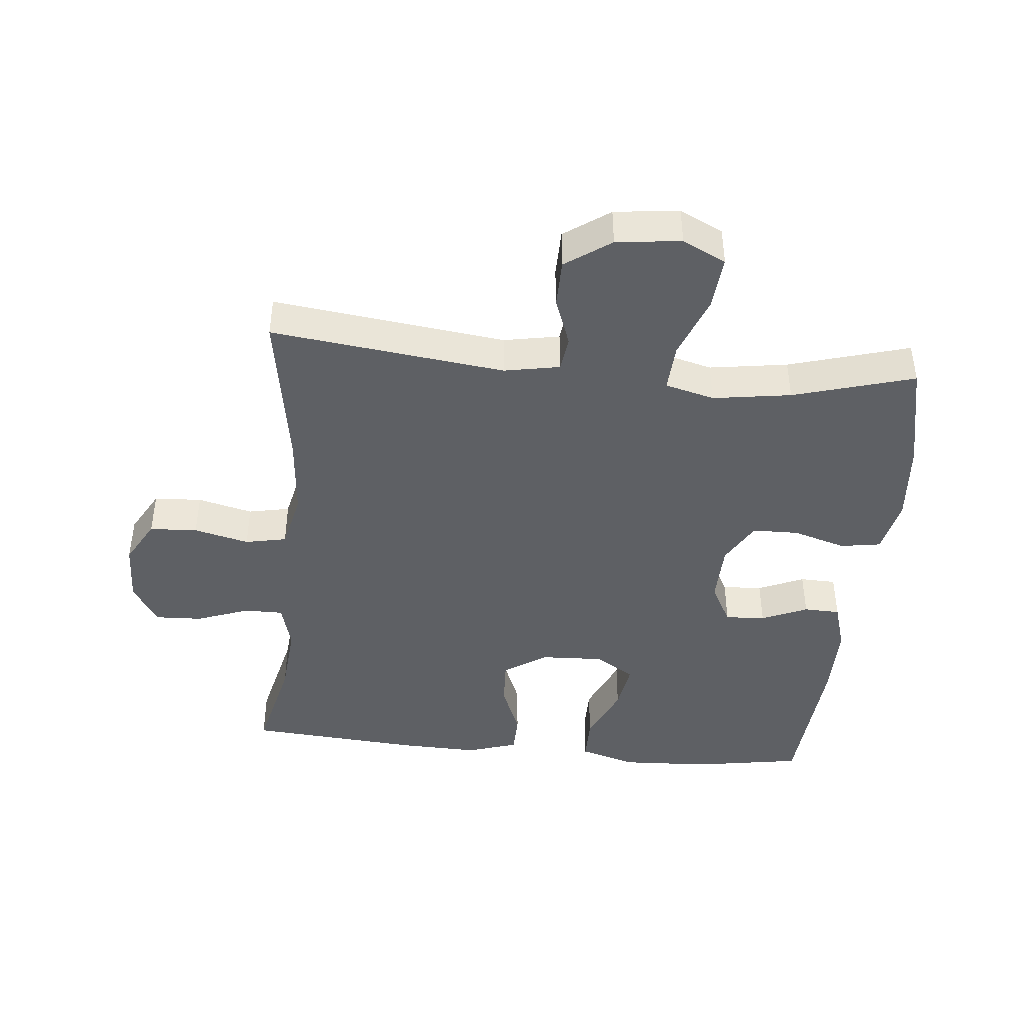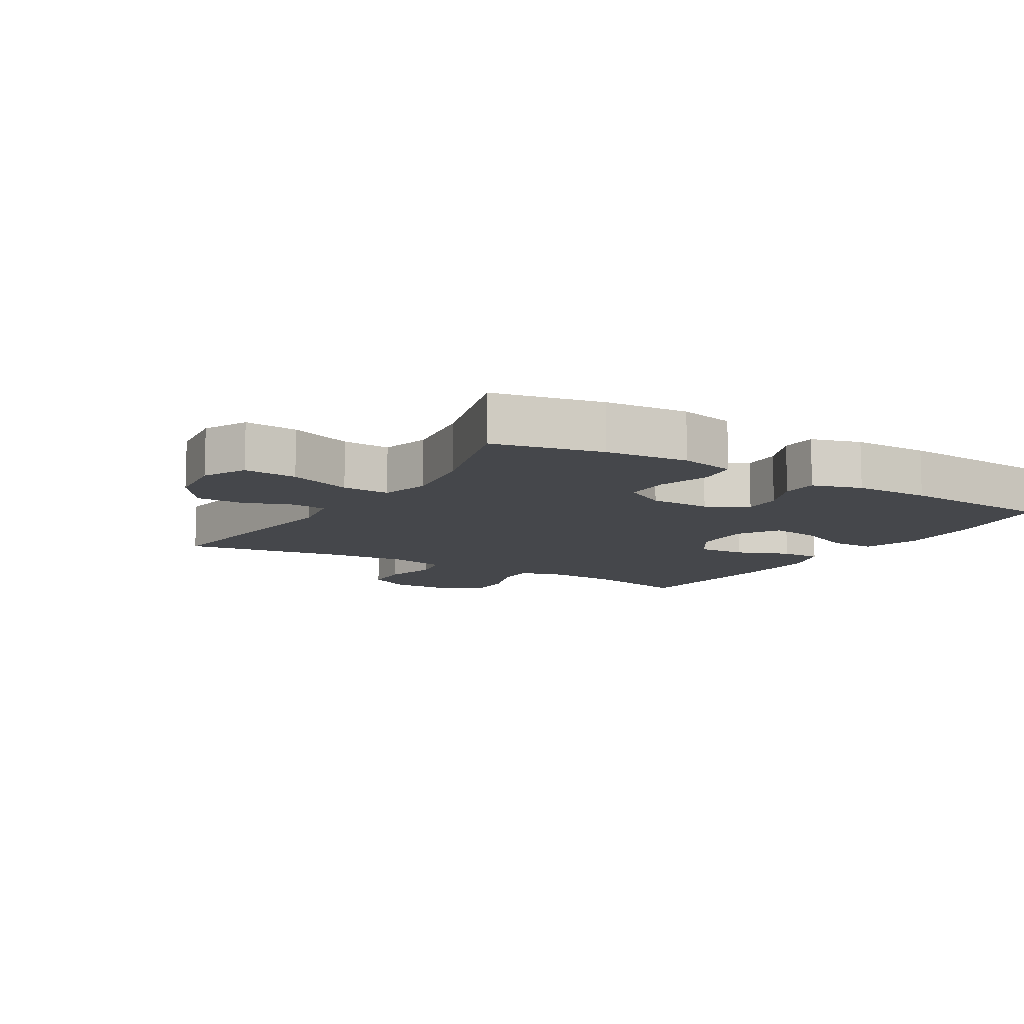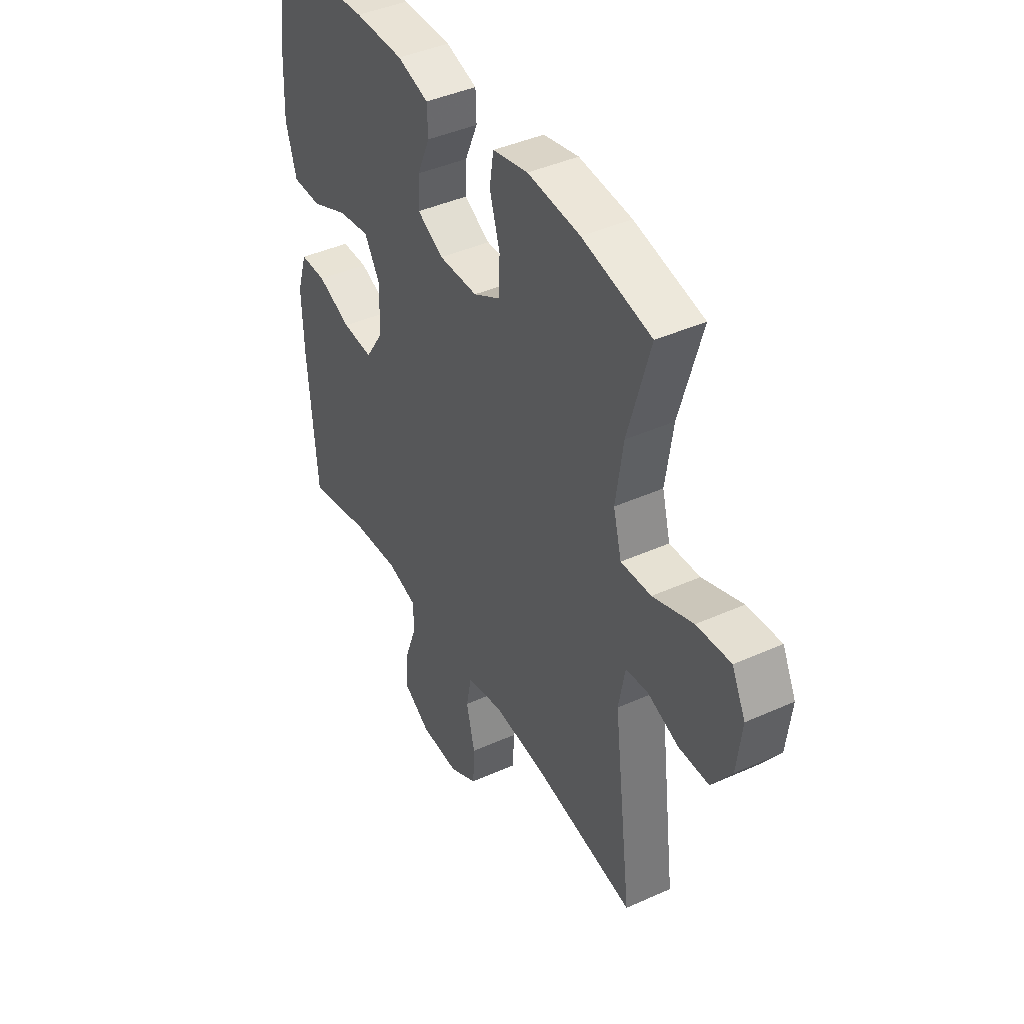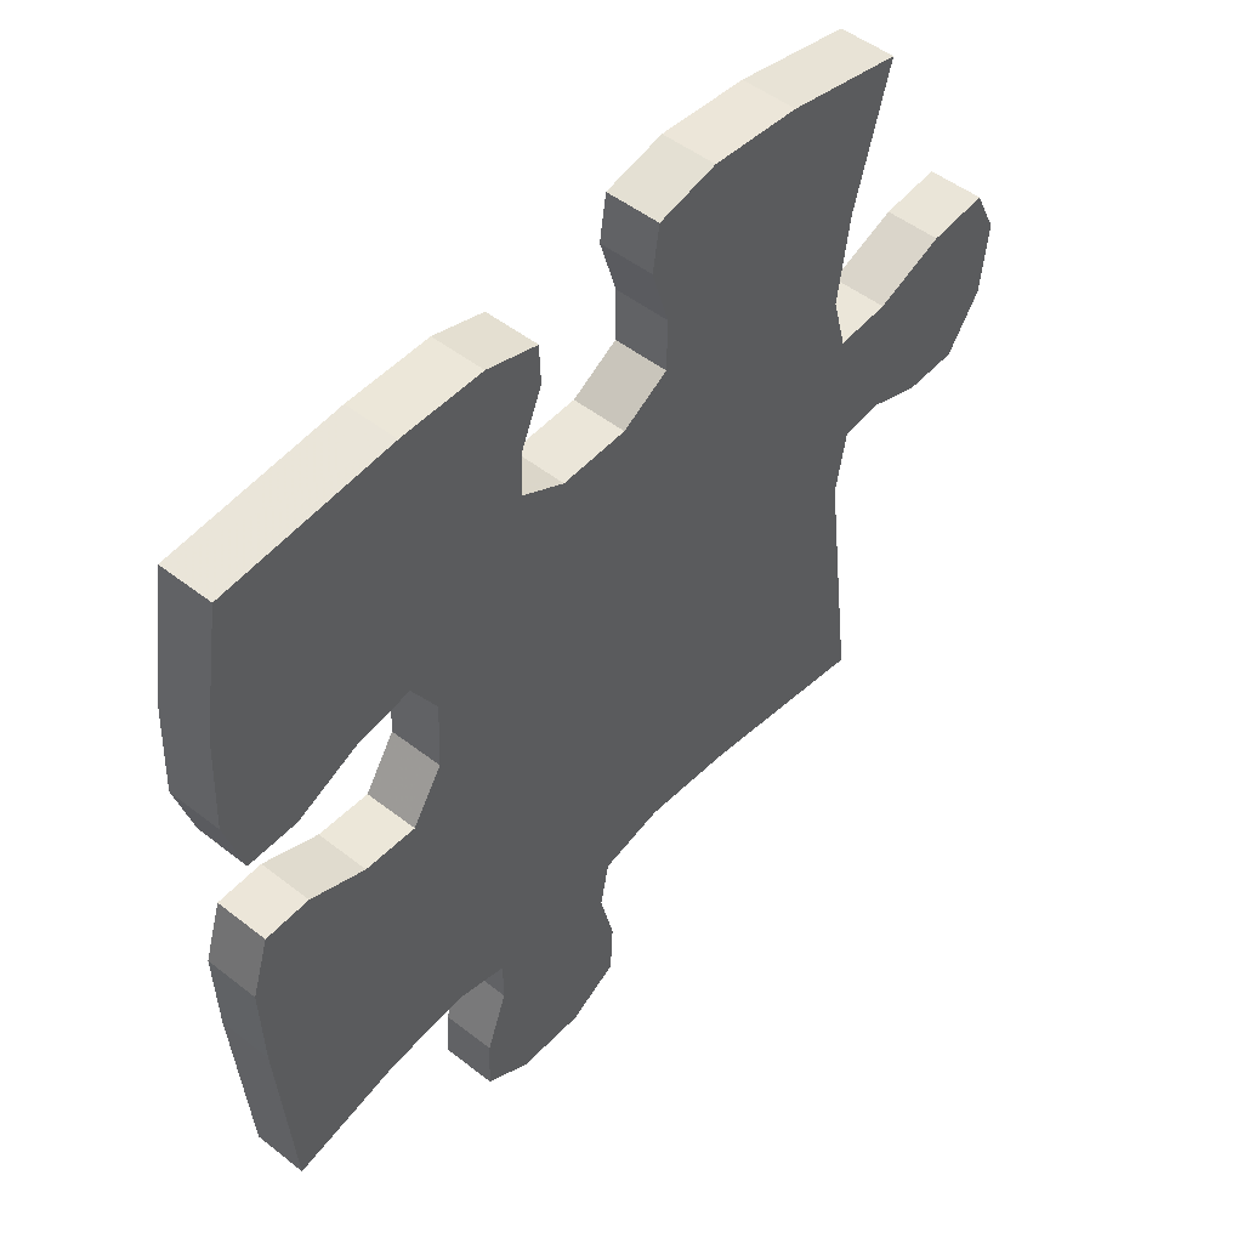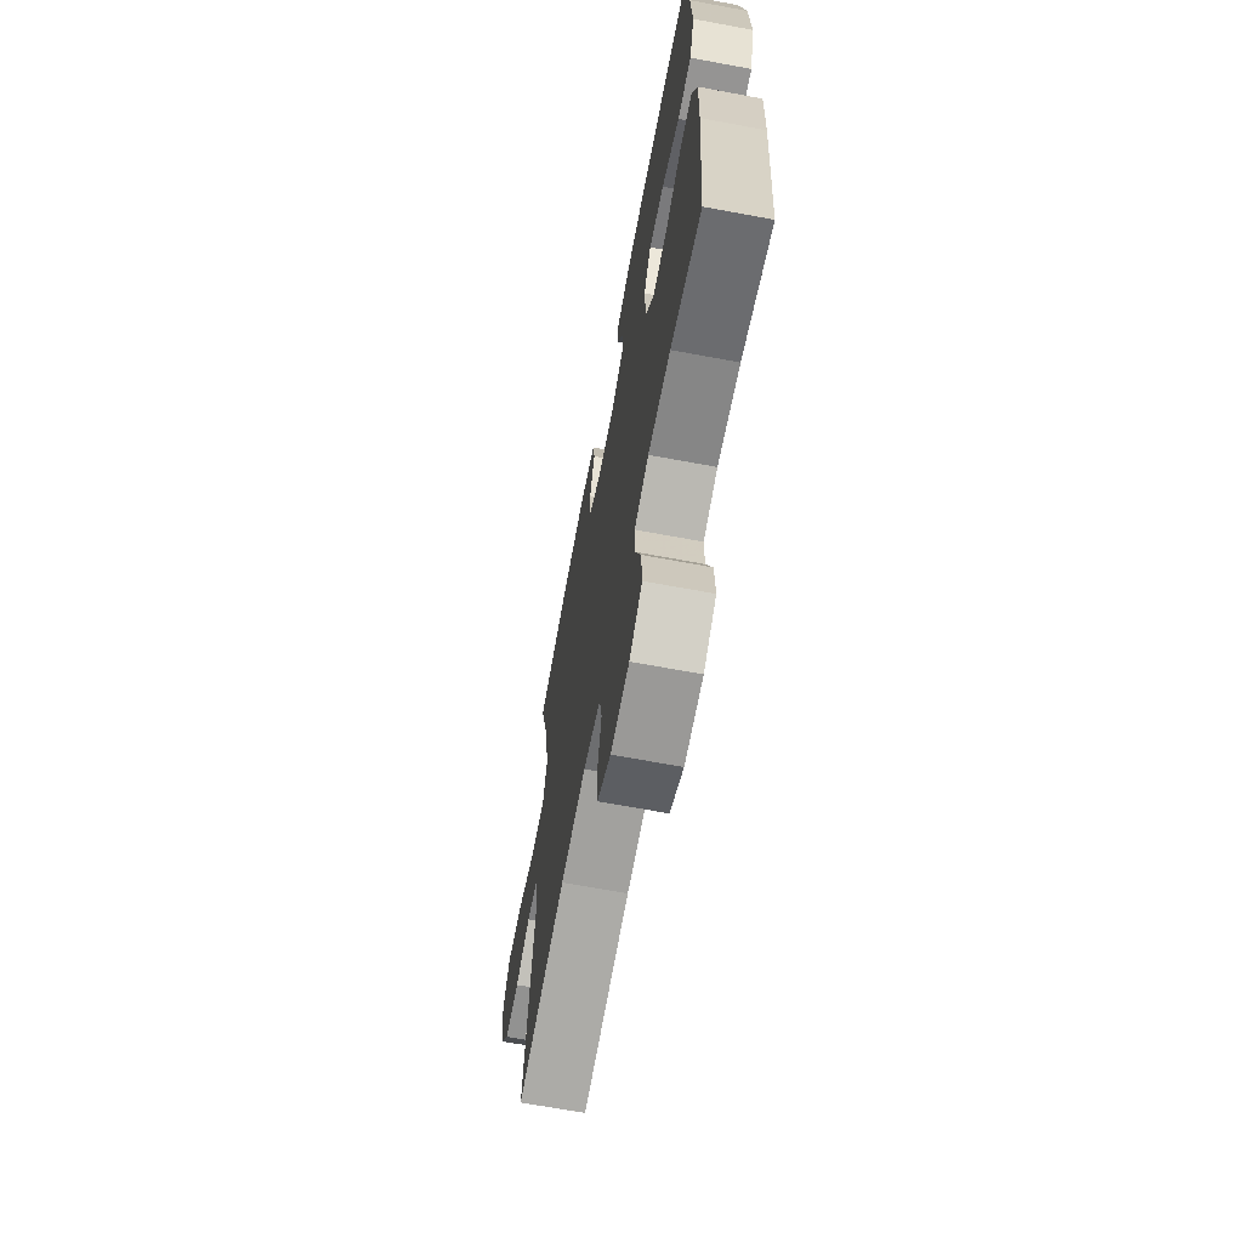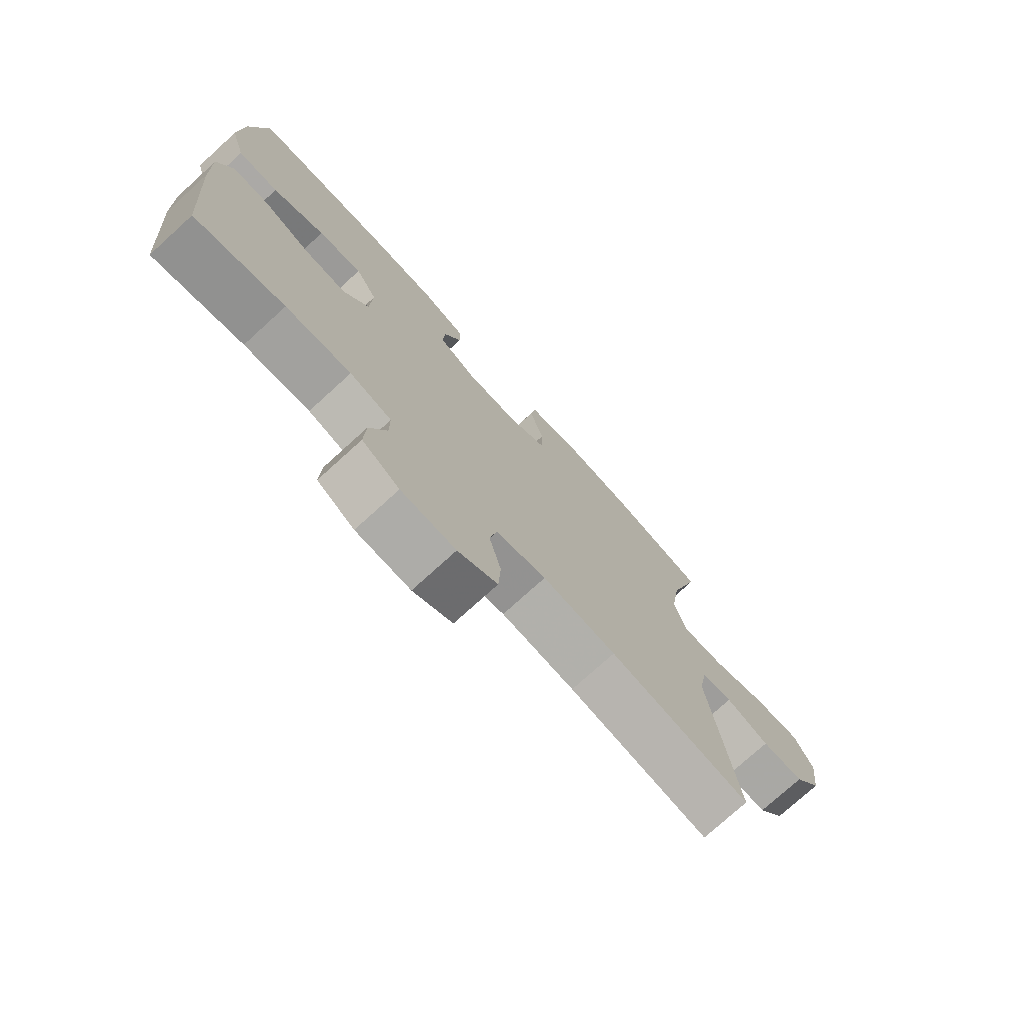
<metadata>
{"format":"obj","ext":"obj","renderer":"f3d","projection":"perspective","resolution":1024,"background":"white","views":[{"elev":-43.1,"azim":-95.5,"up":"+Y"},{"elev":-10.2,"azim":-31.3,"up":"+Y"},{"elev":42.1,"azim":-118.4,"up":"+Z"},{"elev":49.8,"azim":130.7,"up":"+Z"},{"elev":-67.1,"azim":79.4,"up":"+Z"},{"elev":-75.5,"azim":132.3,"up":"+Z"}]}
</metadata>
<code>
v 0.5 0.07 -0.5
v 0.344 0.07 -0.463
v 0.23 0.07 -0.453
v 0.157 0.07 -0.473
v 0.157 0.07 -0.533
v 0.187 0.07 -0.615
v 0.19 0.07 -0.688
v 0.125 0.07 -0.728
v 0.03 0.07 -0.731
v -0.039 0.07 -0.692
v -0.043 0.07 -0.618
v -0.022 0.07 -0.533
v -0.035 0.07 -0.469
v -0.123 0.07 -0.449
v -0.252 0.07 -0.46
v -0.5 0.07 -0.5
v -0.455 0.07 -0.139
v -0.471 0.07 -0.053
v -0.525 0.07 -0.046
v -0.601 0.07 -0.074
v -0.675 0.07 -0.073
v -0.724 0.07 -0.003
v -0.736 0.07 0.097
v -0.703 0.07 0.164
v -0.62 0.07 0.157
v -0.522 0.07 0.12
v -0.448 0.07 0.116
v -0.428 0.07 0.192
v -0.446 0.07 0.313
v -0.5 0.07 0.5
v -0.332 0.07 0.536
v -0.204 0.07 0.547
v -0.118 0.07 0.528
v -0.108 0.07 0.466
v -0.133 0.07 0.384
v -0.132 0.07 0.312
v -0.065 0.07 0.274
v 0.03 0.07 0.272
v 0.094 0.07 0.306
v 0.091 0.07 0.368
v 0.06 0.07 0.439
v 0.062 0.07 0.495
v 0.138 0.07 0.518
v 0.257 0.07 0.518
v 0.5 0.07 0.5
v 0.528 0.07 0.33
v 0.534 0.07 0.194
v 0.508 0.07 0.106
v 0.437 0.07 0.106
v 0.346 0.07 0.146
v 0.269 0.07 0.158
v 0.231 0.07 0.096
v 0.235 0.07 0
v 0.279 0.07 -0.067
v 0.354 0.07 -0.063
v 0.436 0.07 -0.03
v 0.5 0.07 -0.031
v 0.525 0.07 -0.11
v 0.521 0.07 -0.233
v 0.5 0 -0.5
v 0.344 0 -0.463
v 0.23 0 -0.453
v 0.157 0 -0.473
v 0.157 0 -0.533
v 0.187 0 -0.615
v 0.19 0 -0.688
v 0.125 0 -0.728
v 0.03 0 -0.731
v -0.039 0 -0.692
v -0.043 0 -0.618
v -0.022 0 -0.533
v -0.035 0 -0.469
v -0.123 0 -0.449
v -0.252 0 -0.46
v -0.5 0 -0.5
v -0.455 0 -0.139
v -0.471 0 -0.053
v -0.525 0 -0.046
v -0.601 0 -0.074
v -0.675 0 -0.073
v -0.724 0 -0.003
v -0.736 0 0.097
v -0.703 0 0.164
v -0.62 0 0.157
v -0.522 0 0.12
v -0.448 0 0.116
v -0.428 0 0.192
v -0.446 0 0.313
v -0.5 0 0.5
v -0.332 0 0.536
v -0.204 0 0.547
v -0.118 0 0.528
v -0.108 0 0.466
v -0.133 0 0.384
v -0.132 0 0.312
v -0.065 0 0.274
v 0.03 0 0.272
v 0.094 0 0.306
v 0.091 0 0.368
v 0.06 0 0.439
v 0.062 0 0.495
v 0.138 0 0.518
v 0.257 0 0.518
v 0.5 0 0.5
v 0.528 0 0.33
v 0.534 0 0.194
v 0.508 0 0.106
v 0.437 0 0.106
v 0.346 0 0.146
v 0.269 0 0.158
v 0.231 0 0.096
v 0.235 0 0
v 0.279 0 -0.067
v 0.354 0 -0.063
v 0.436 0 -0.03
v 0.5 0 -0.031
v 0.525 0 -0.11
v 0.521 0 -0.233
f 58 59 1 2
f 55 56 57 58
f 54 55 58 2
f 53 54 2 3
f 52 53 3 4
f 47 48 49 50
f 47 50 51
f 46 47 51
f 45 46 51
f 44 45 51
f 43 44 51 52
f 40 41 42 43
f 39 40 43 52
f 32 33 34 35
f 32 35 36
f 29 30 31 32
f 28 29 32 36
f 27 28 36 37
f 23 24 25 26
f 23 26 27
f 22 23 27
f 19 20 21 22
f 18 19 22 27
f 17 18 27 37
f 15 16 17 37
f 9 10 11 12
f 9 12 13
f 8 9 13
f 5 6 7 8
f 4 5 8 13
f 38 39 52 4
f 14 15 37 38
f 4 13 14 38
f 61 60 118 117
f 117 116 115 114
f 61 117 114 113
f 62 61 113 112
f 63 62 112 111
f 109 108 107 106
f 110 109 106
f 110 106 105
f 110 105 104
f 110 104 103
f 111 110 103 102
f 102 101 100 99
f 111 102 99 98
f 94 93 92 91
f 95 94 91
f 91 90 89 88
f 95 91 88 87
f 96 95 87 86
f 85 84 83 82
f 86 85 82
f 86 82 81
f 81 80 79 78
f 86 81 78 77
f 96 86 77 76
f 96 76 75 74
f 71 70 69 68
f 72 71 68
f 72 68 67
f 67 66 65 64
f 72 67 64 63
f 63 111 98 97
f 97 96 74 73
f 97 73 72 63
f 1 60 61 2
f 2 61 62 3
f 3 62 63 4
f 4 63 64 5
f 5 64 65 6
f 6 65 66 7
f 7 66 67 8
f 8 67 68 9
f 9 68 69 10
f 10 69 70 11
f 11 70 71 12
f 12 71 72 13
f 13 72 73 14
f 14 73 74 15
f 15 74 75 16
f 16 75 76 17
f 17 76 77 18
f 18 77 78 19
f 19 78 79 20
f 20 79 80 21
f 21 80 81 22
f 22 81 82 23
f 23 82 83 24
f 24 83 84 25
f 25 84 85 26
f 26 85 86 27
f 27 86 87 28
f 28 87 88 29
f 29 88 89 30
f 30 89 90 31
f 31 90 91 32
f 32 91 92 33
f 33 92 93 34
f 34 93 94 35
f 35 94 95 36
f 36 95 96 37
f 37 96 97 38
f 38 97 98 39
f 39 98 99 40
f 40 99 100 41
f 41 100 101 42
f 42 101 102 43
f 43 102 103 44
f 44 103 104 45
f 45 104 105 46
f 46 105 106 47
f 47 106 107 48
f 48 107 108 49
f 49 108 109 50
f 50 109 110 51
f 51 110 111 52
f 52 111 112 53
f 53 112 113 54
f 54 113 114 55
f 55 114 115 56
f 56 115 116 57
f 57 116 117 58
f 58 117 118 59
f 59 118 60 1

</code>
